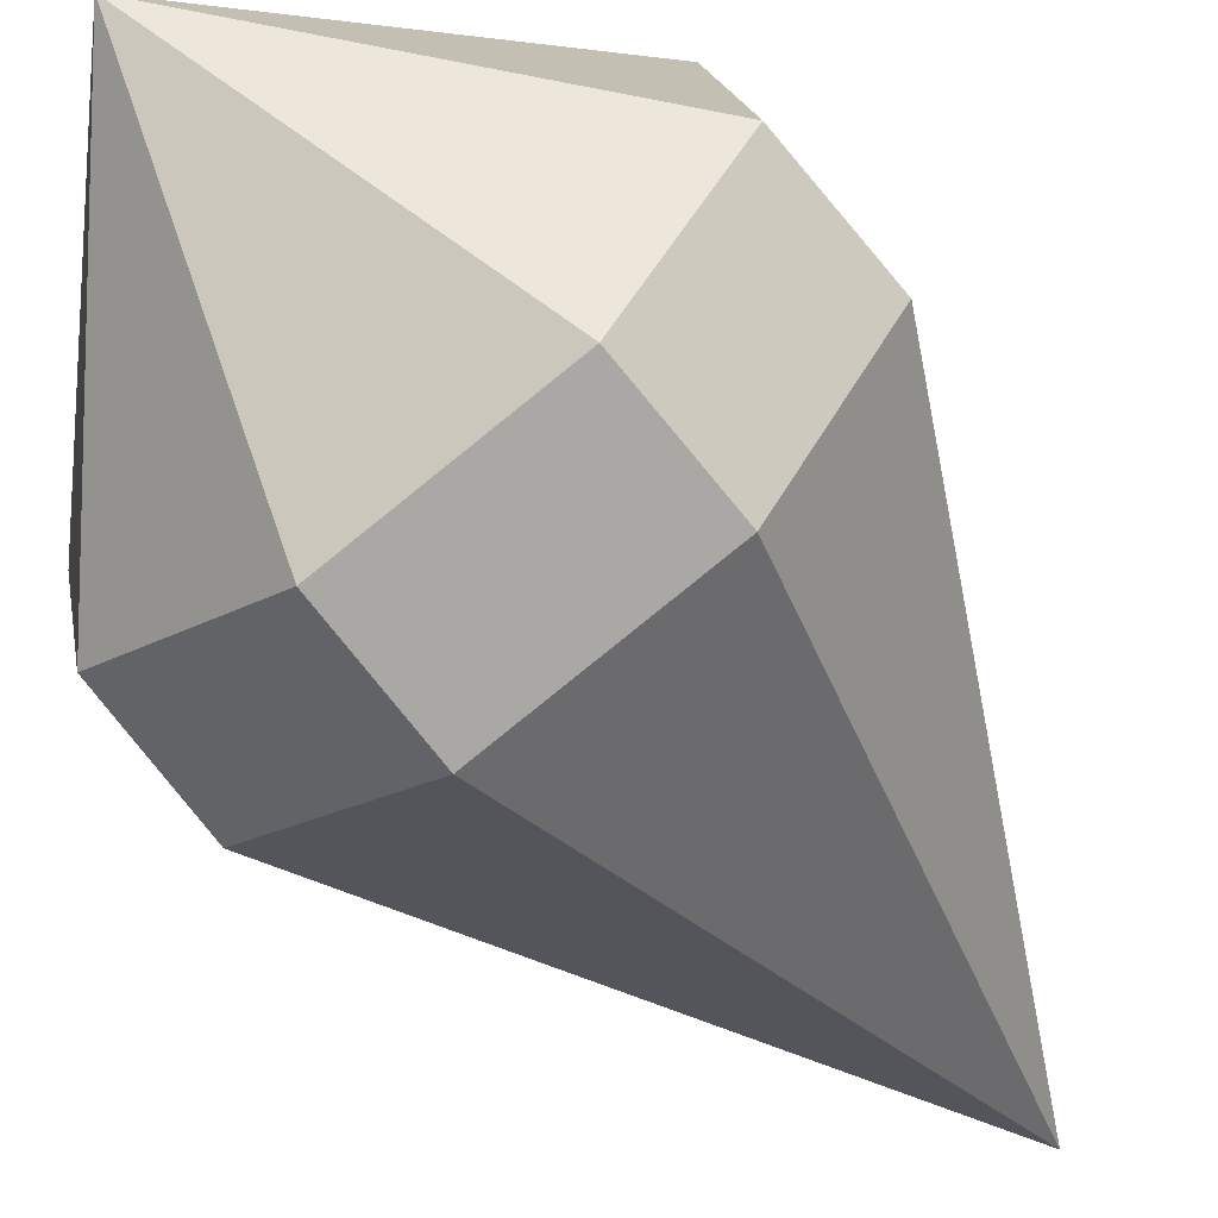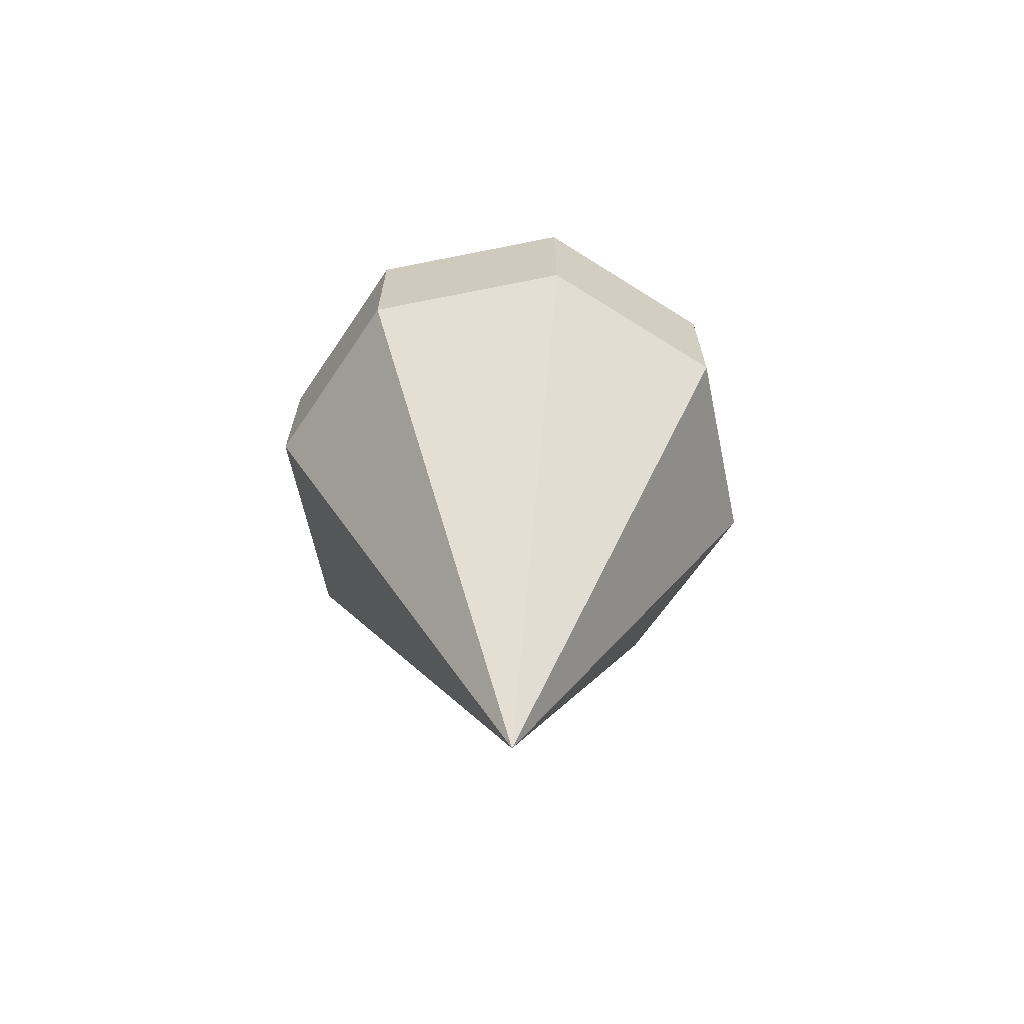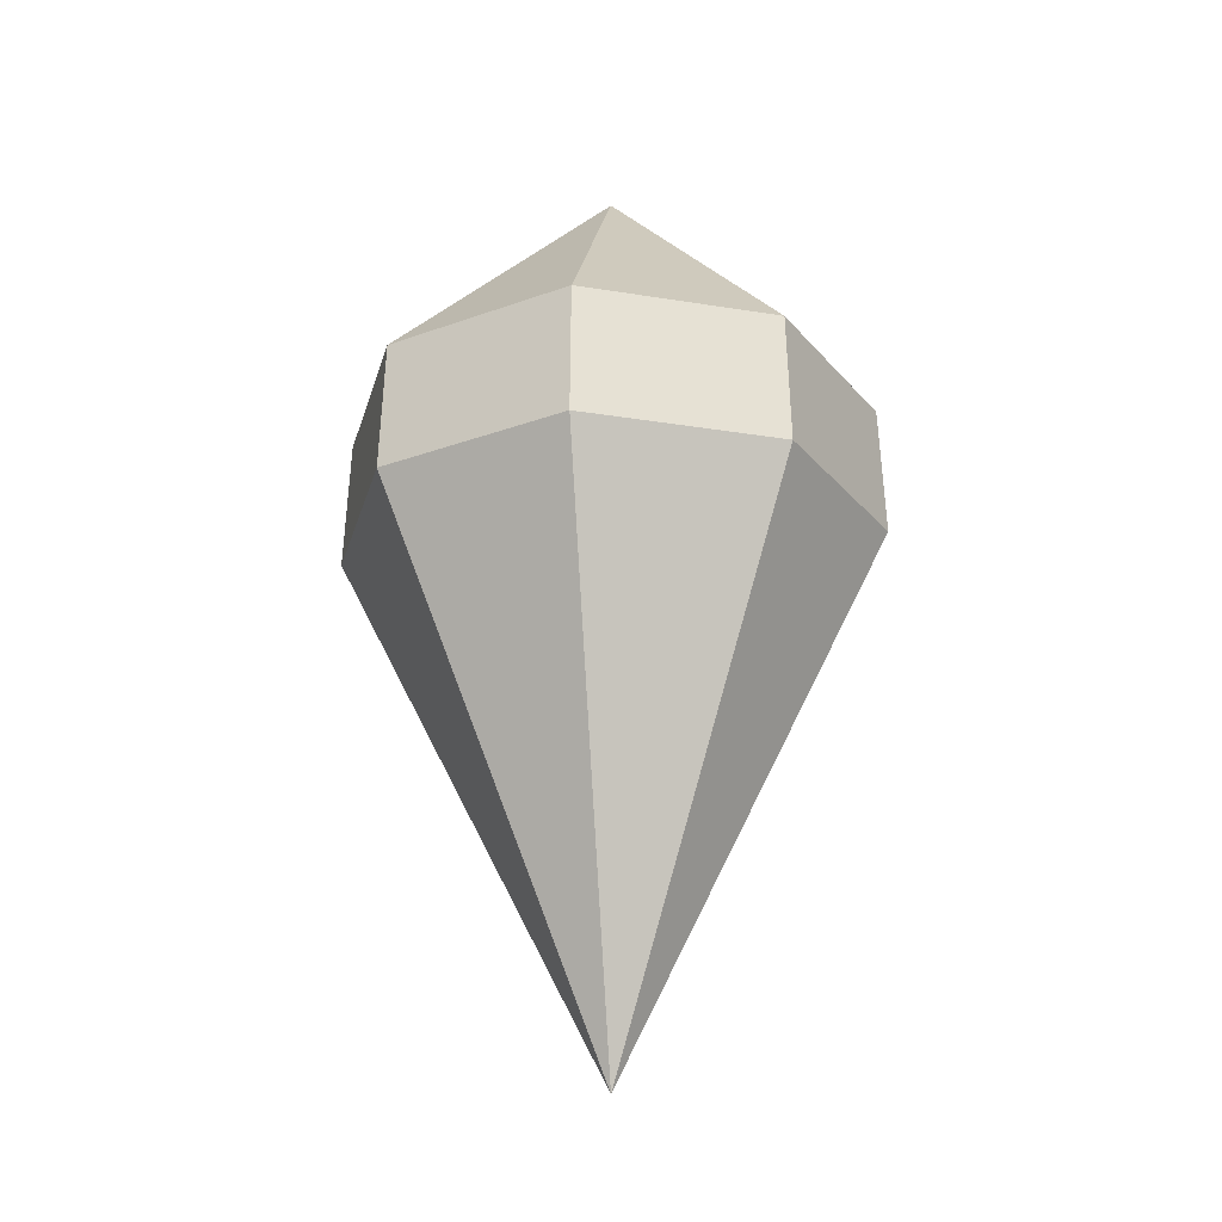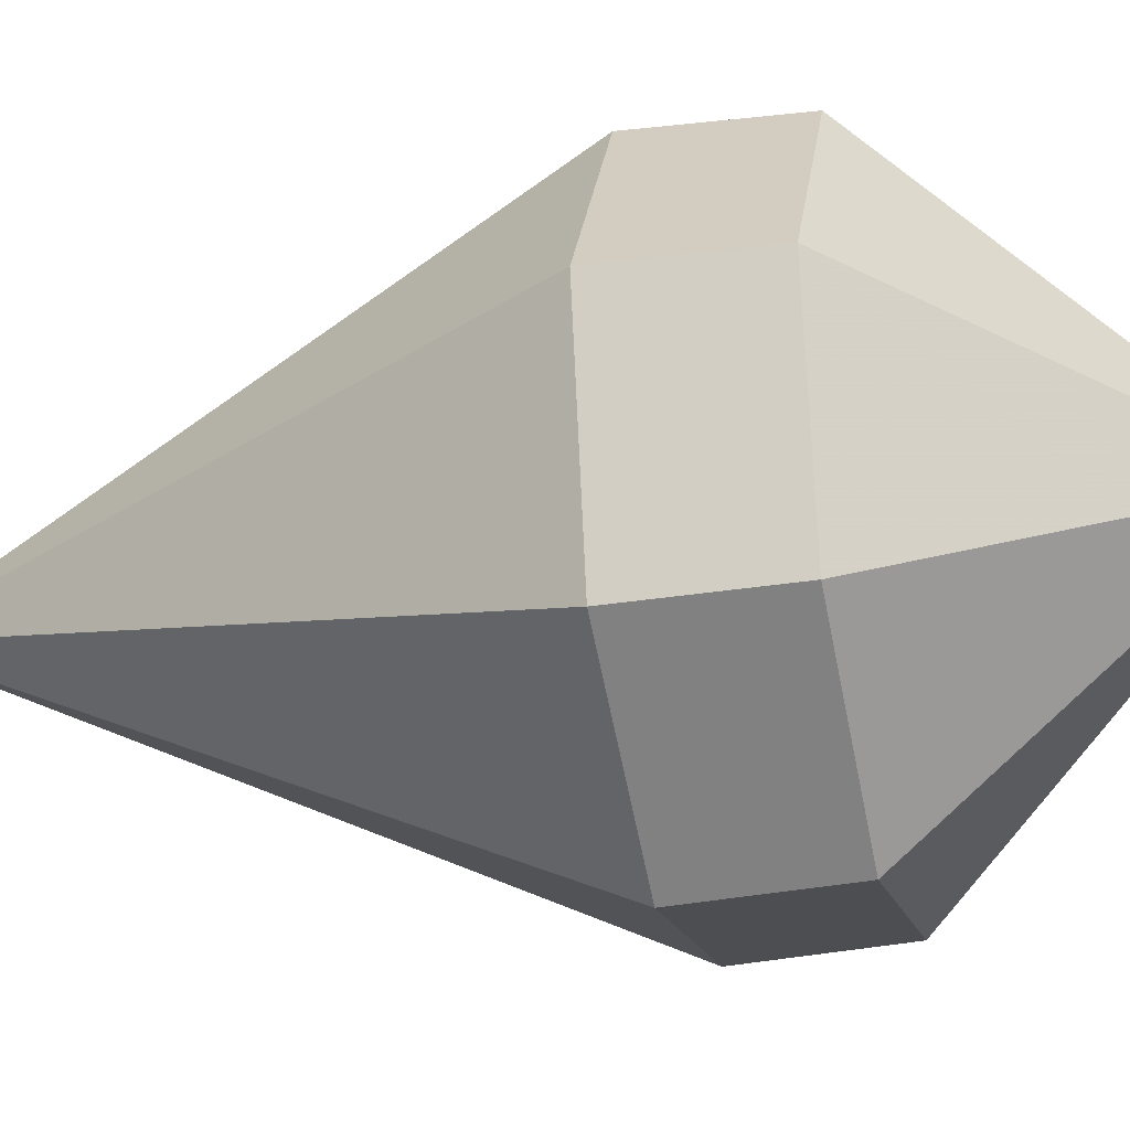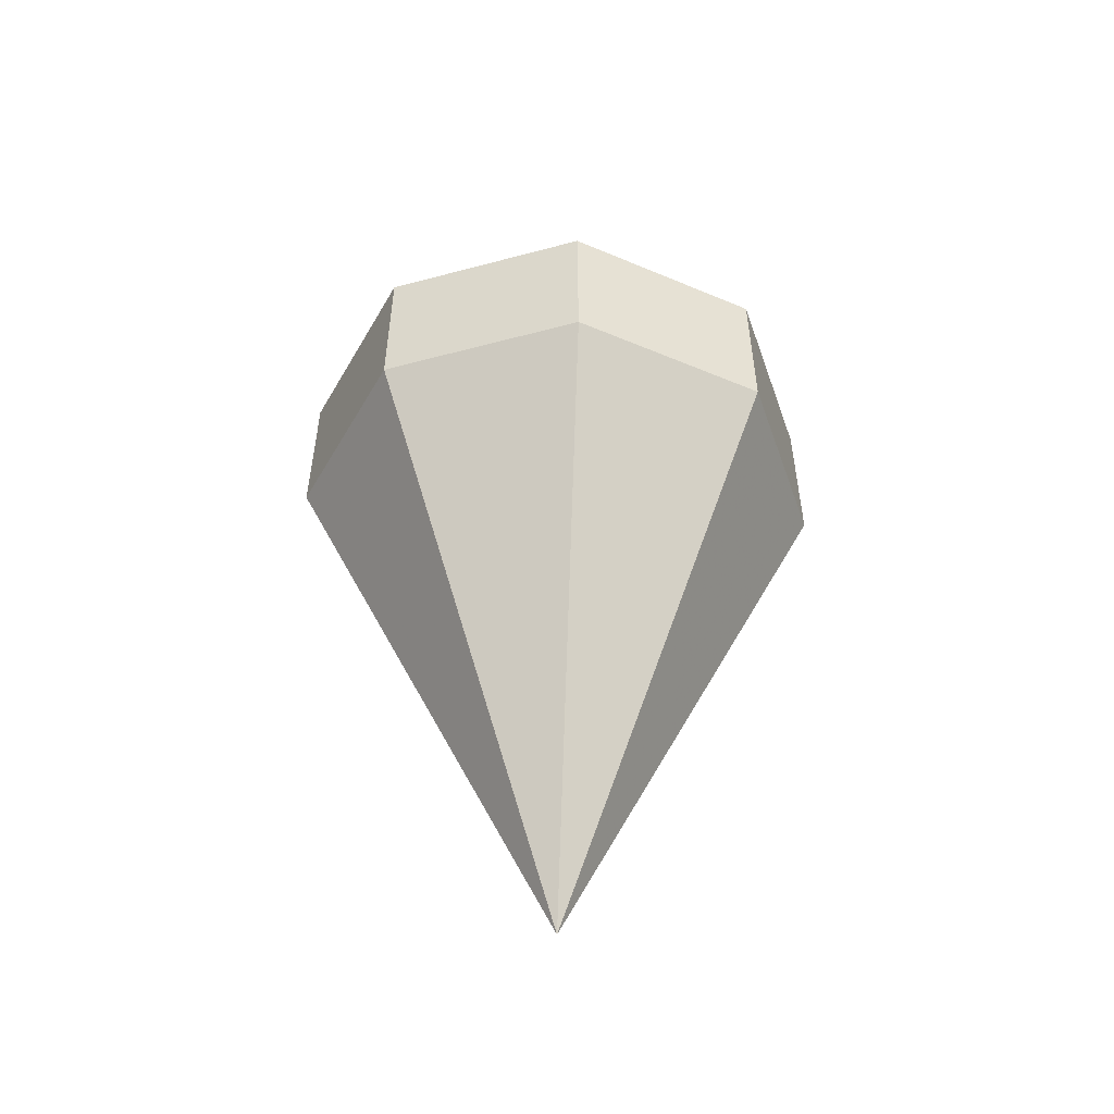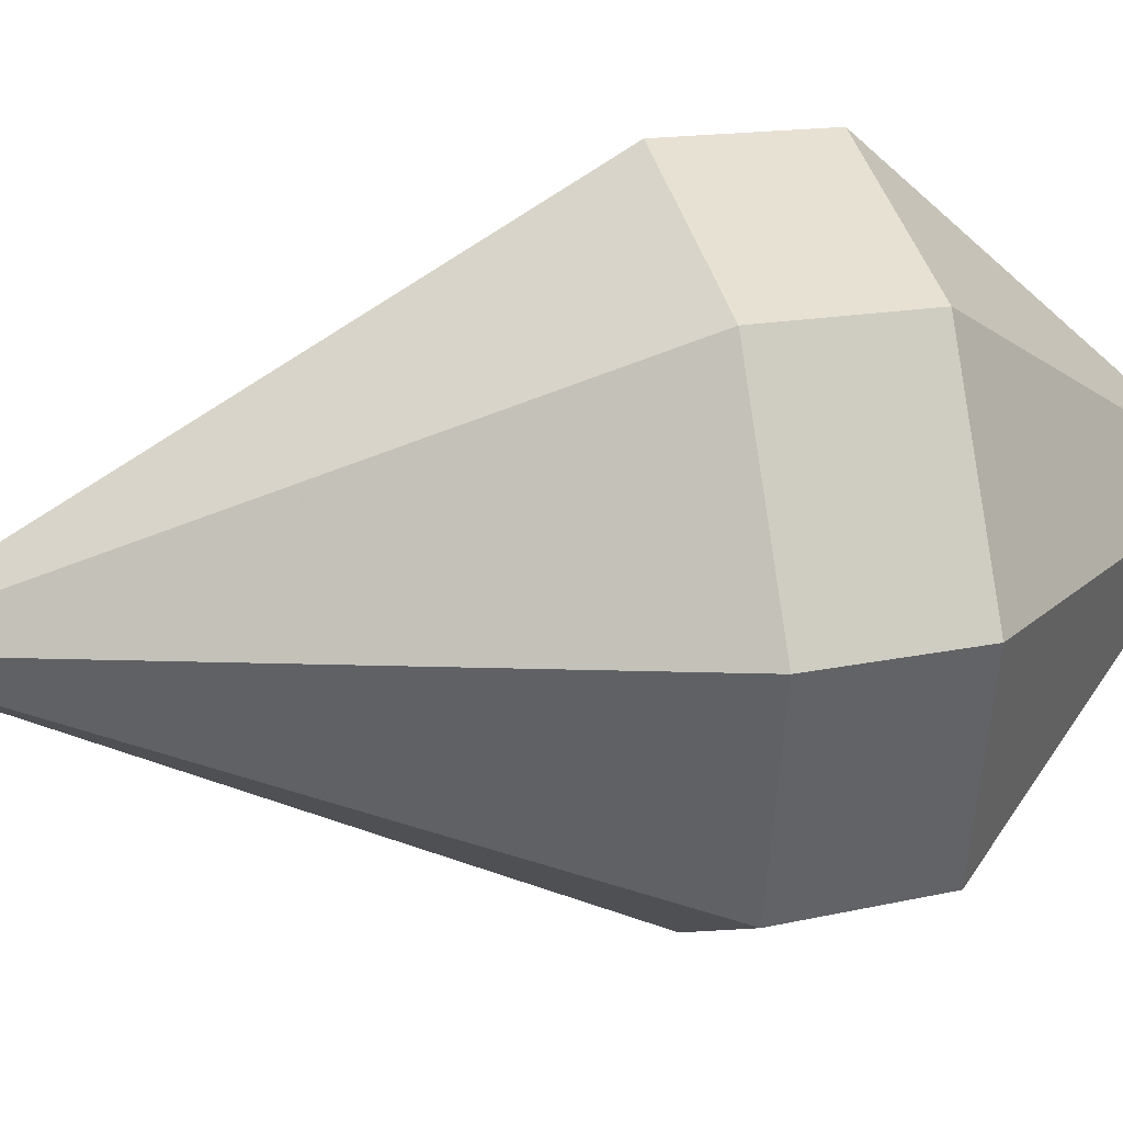
<metadata>
{"format":"obj","ext":"obj","renderer":"f3d","projection":"perspective","resolution":1024,"background":"white","views":[{"elev":-66.0,"azim":37.3,"up":"+Y"},{"elev":-61.7,"azim":-157.0,"up":"+Z"},{"elev":-25.6,"azim":-3.5,"up":"+Z"},{"elev":-27.8,"azim":-76.3,"up":"+Y"},{"elev":-43.1,"azim":29.2,"up":"+Z"},{"elev":28.0,"azim":-104.9,"up":"+Y"}]}
</metadata>
<code>
o Sphere
v -0.5556 0.8315 0.3
v -0.5449 0.8155 0.7951
v -0.9808 0.1951 0.3
v -0.9619 0.1913 0.7951
v -0.8315 -0.5556 0.3
v -0.8155 -0.5449 0.7951
v -0.1951 -0.9808 0.3
v -0.1913 -0.9619 0.7951
v 0.5556 -0.8315 0.3
v 0.5449 -0.8155 0.7951
v 1e-06 -0 1.8
v 0.9808 -0.1951 0.3
v 0.9619 -0.1913 0.7951
v 0.8315 0.5556 0.3
v 0.8155 0.5449 0.7951
v -1e-06 -0 -1.7
v 0.1951 0.9808 0.3
v 0.1913 0.9619 0.7951
f 18 2 11
f 2 1 3 4
f 2 4 11
f 5 7 8 6
f 4 6 11
f 7 9 10 8
f 6 8 11
f 8 10 11
f 9 12 13 10
f 10 13 11
f 9 16 12
f 12 16 14
f 7 16 9
f 14 16 17
f 13 15 11
f 3 16 5
f 5 16 7
f 1 17 16
f 1 16 3
f 15 18 11
f 4 3 5 6
f 13 12 14 15
f 14 17 18 15
f 2 18 17 1

</code>
